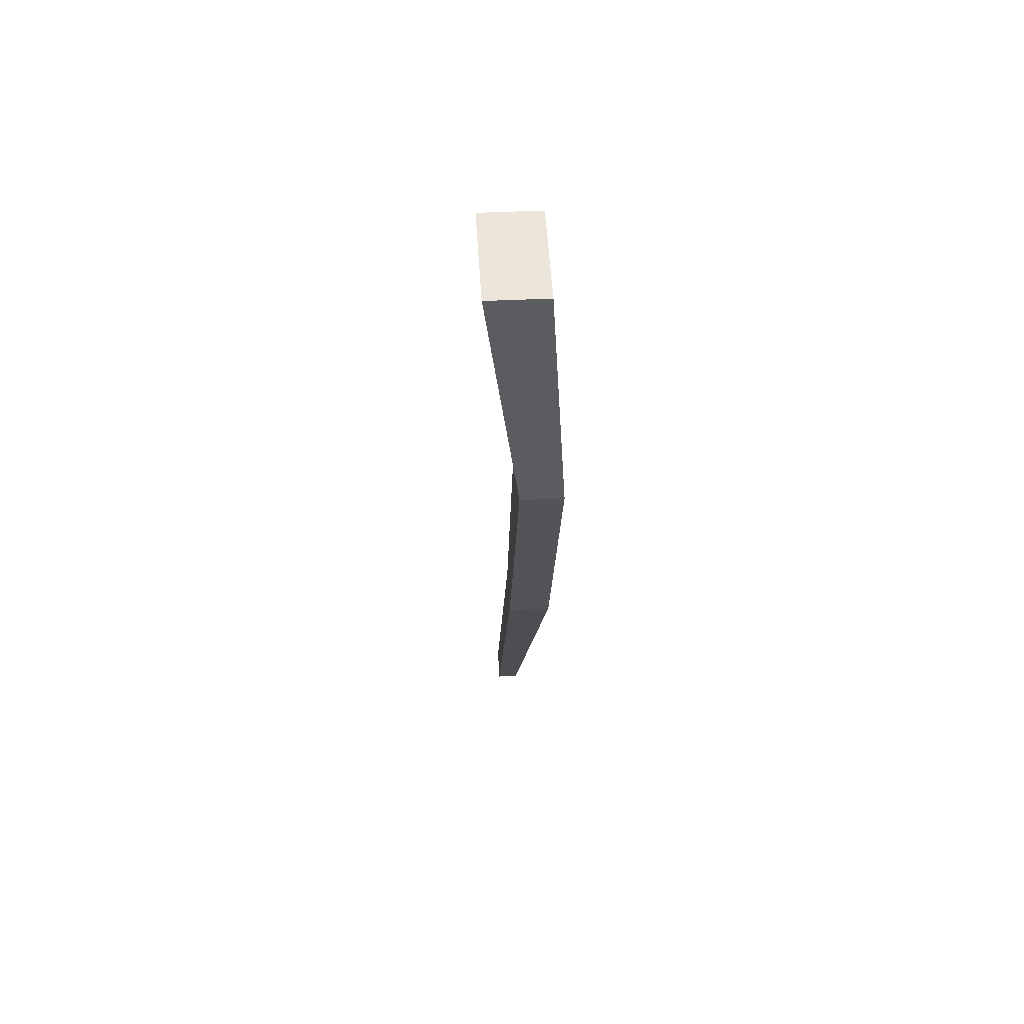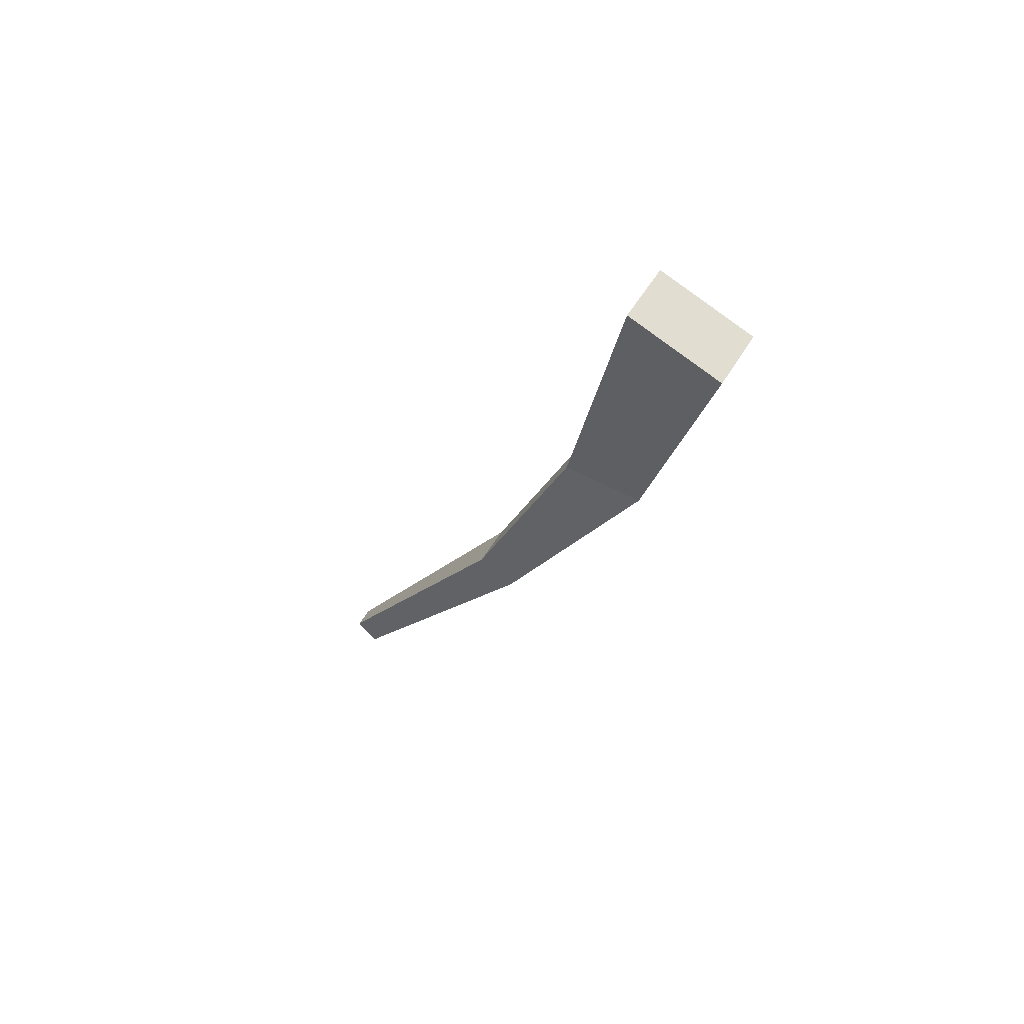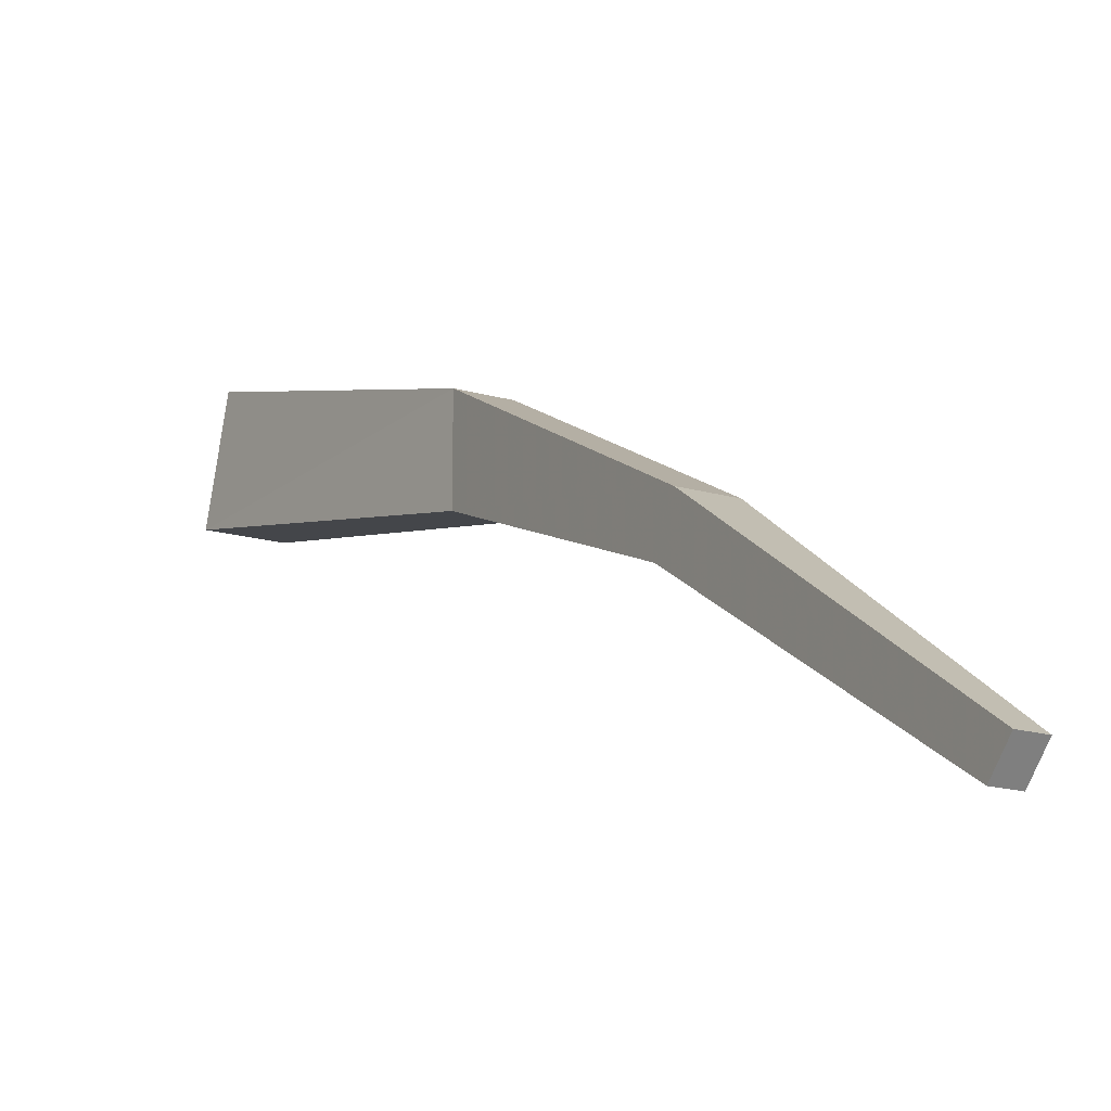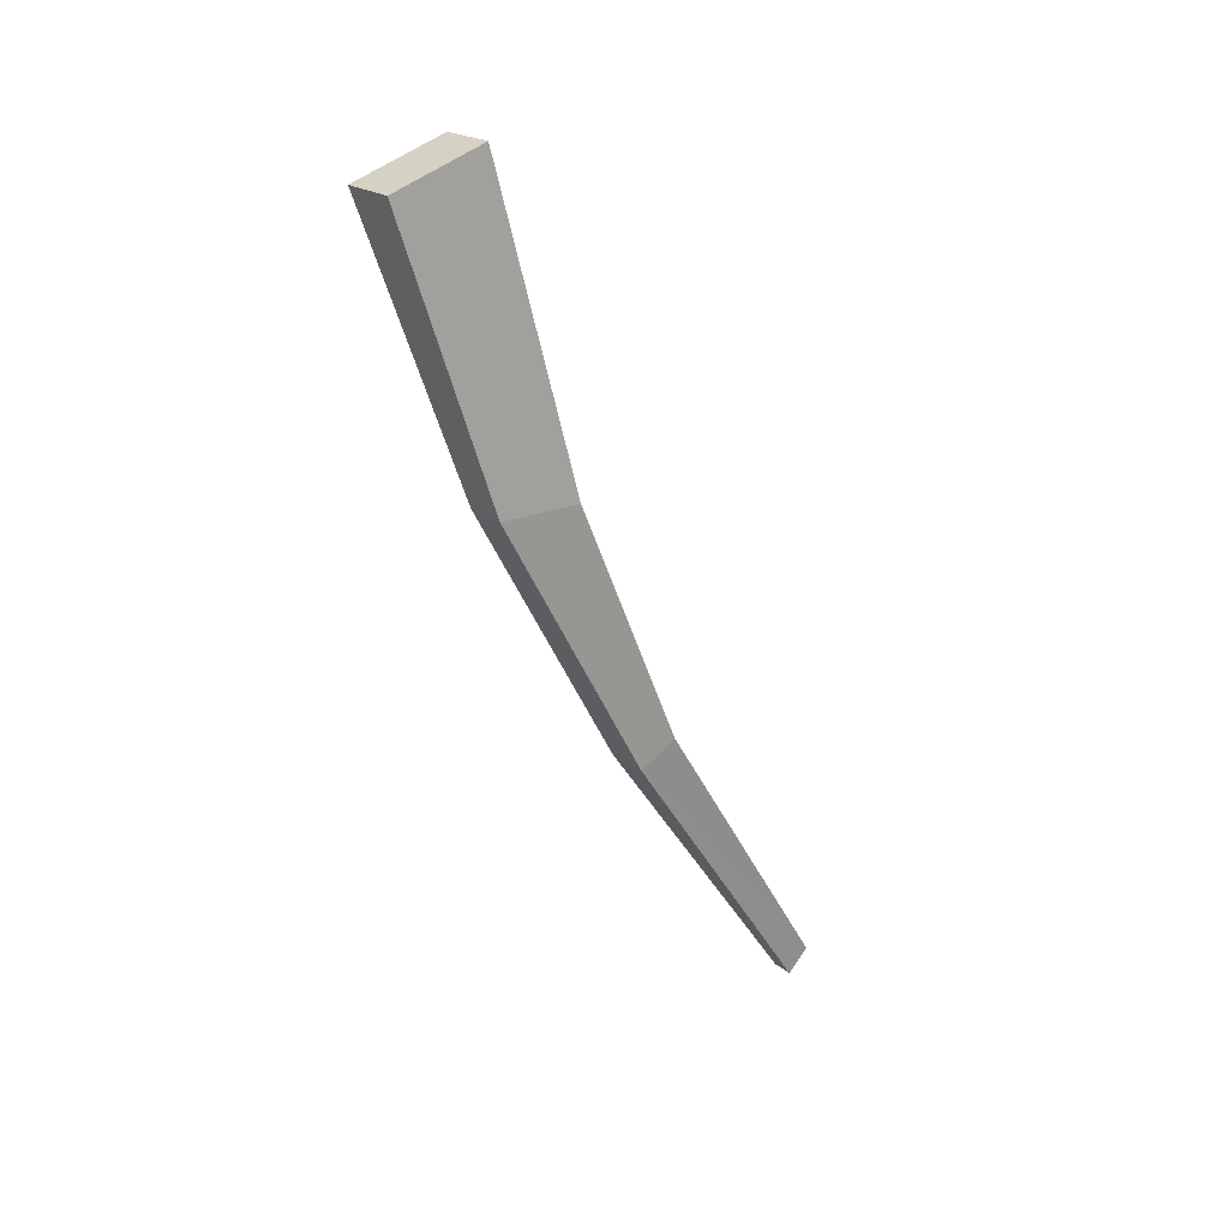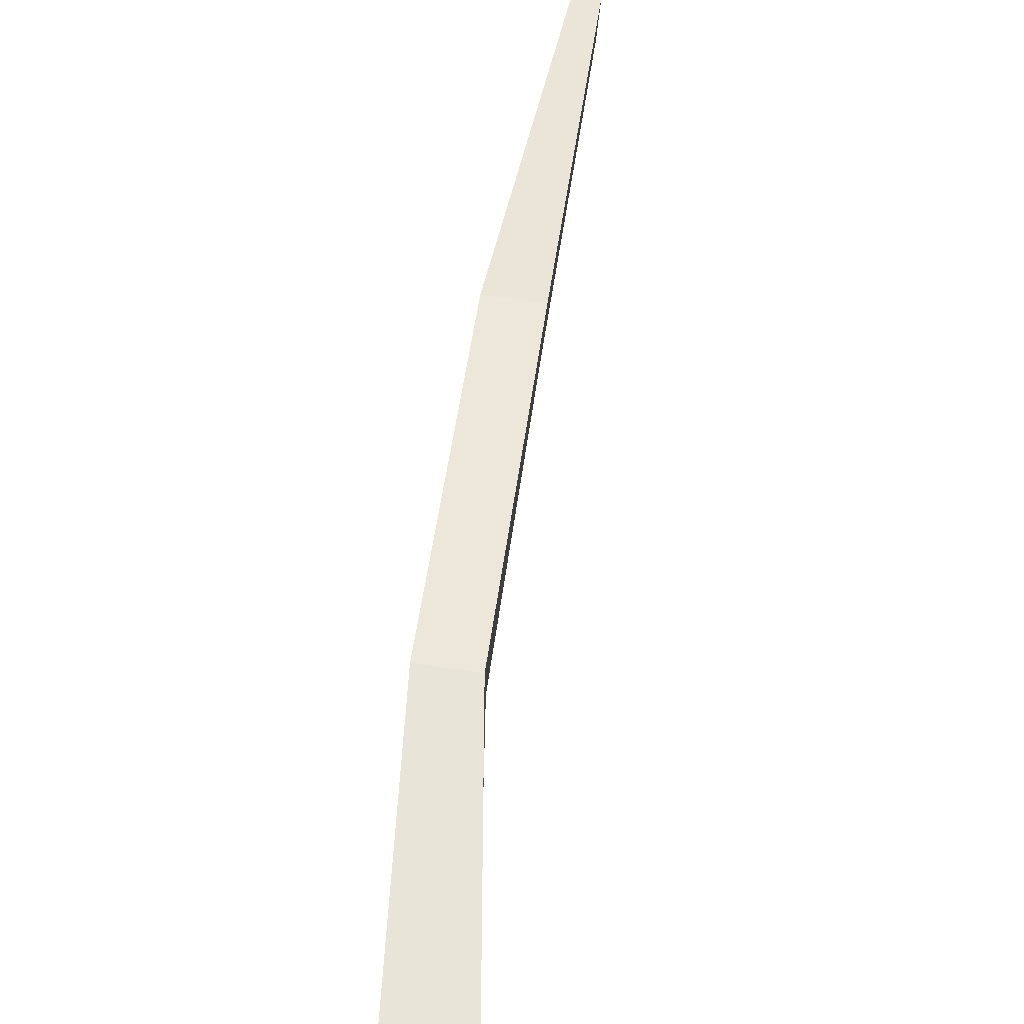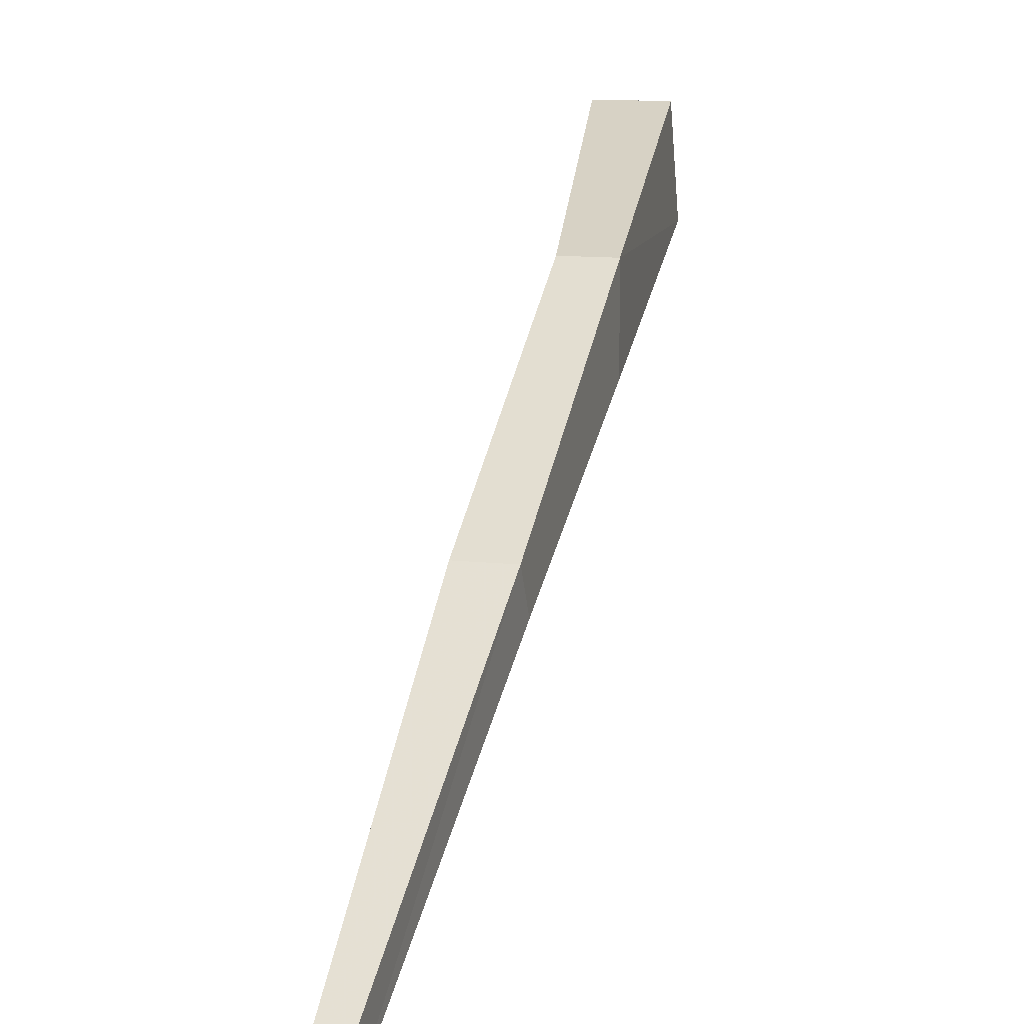
<metadata>
{"format":"obj","ext":"obj","renderer":"f3d","projection":"perspective","resolution":1024,"background":"white","views":[{"elev":37.7,"azim":176.1,"up":"+Z"},{"elev":54.7,"azim":120.5,"up":"+Z"},{"elev":-18.1,"azim":151.0,"up":"+Y"},{"elev":21.3,"azim":-126.5,"up":"+Z"},{"elev":77.8,"azim":8.3,"up":"+Y"},{"elev":12.3,"azim":-165.6,"up":"+Y"}]}
</metadata>
<code>
v -0.03737 -0.4198 0.6794
v -0.03737 -0.5675 0.3067
v -0.04675 -0.4151 0.5481
v -0.03737 -0.5768 0.3161
v -0.03737 -0.38 0.6653
v -0.028 -0.4784 0.4333
v -0.04675 -0.4948 0.4426
v -0.028 -0.5768 0.3161
v -0.028 -0.5675 0.3067
v -0.0116 -0.4198 0.6794
v -0.04675 -0.4784 0.4333
v -0.028 -0.4948 0.4426
v -0.028 -0.4503 0.5481
v -0.0116 -0.38 0.6653
v -0.028 -0.4151 0.5481
v -0.04675 -0.4503 0.5481
f 3 5 15
f 14 15 5
f 3 1 5
f 3 16 1
f 15 11 3
f 3 11 16
f 1 16 10
f 13 10 16
f 16 12 13
f 12 16 7
f 7 16 11
f 14 10 15
f 10 13 15
f 6 13 12
f 13 6 15
f 11 15 6
f 6 9 11
f 9 6 8
f 12 8 6
f 7 4 12
f 8 12 4
f 4 7 11
f 4 11 2
f 2 11 9
f 14 5 1
f 1 10 14
f 9 8 4
f 4 2 9

</code>
